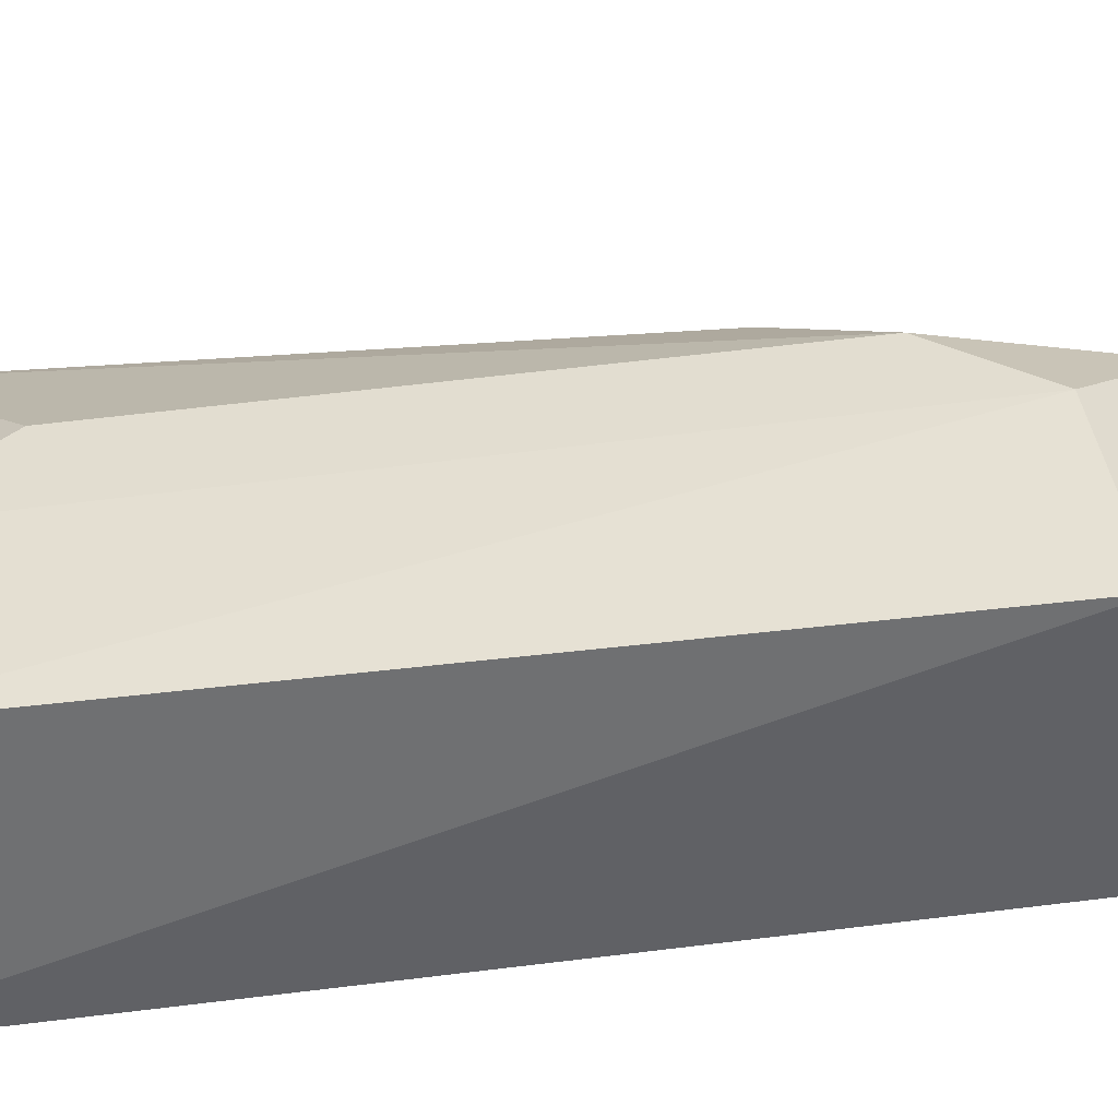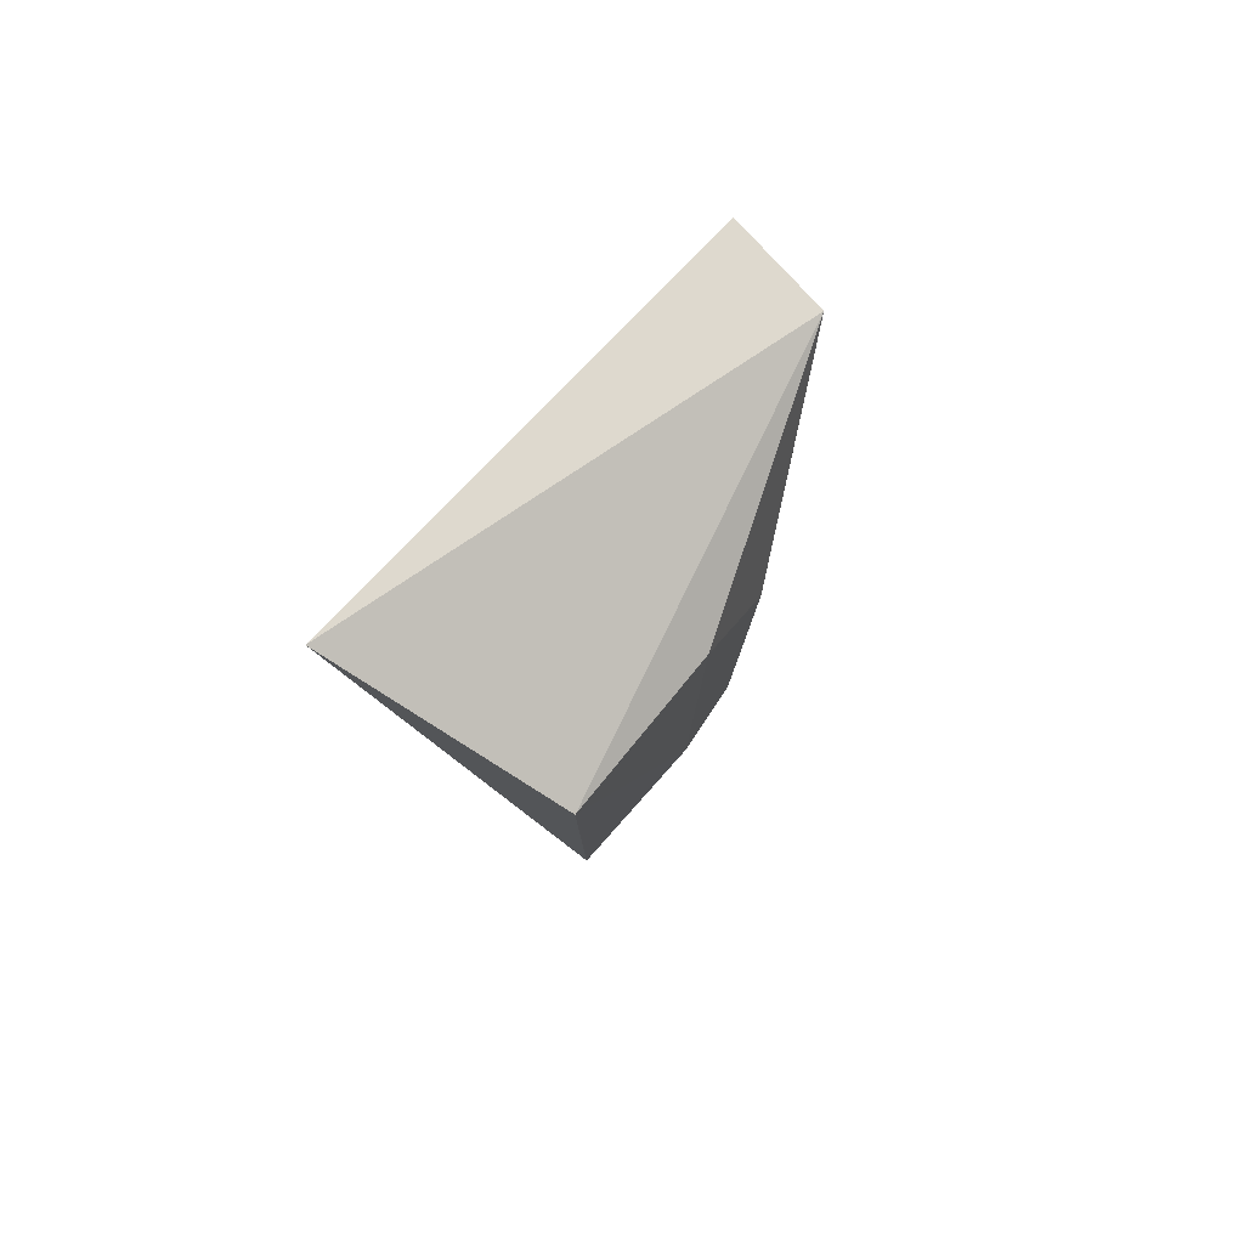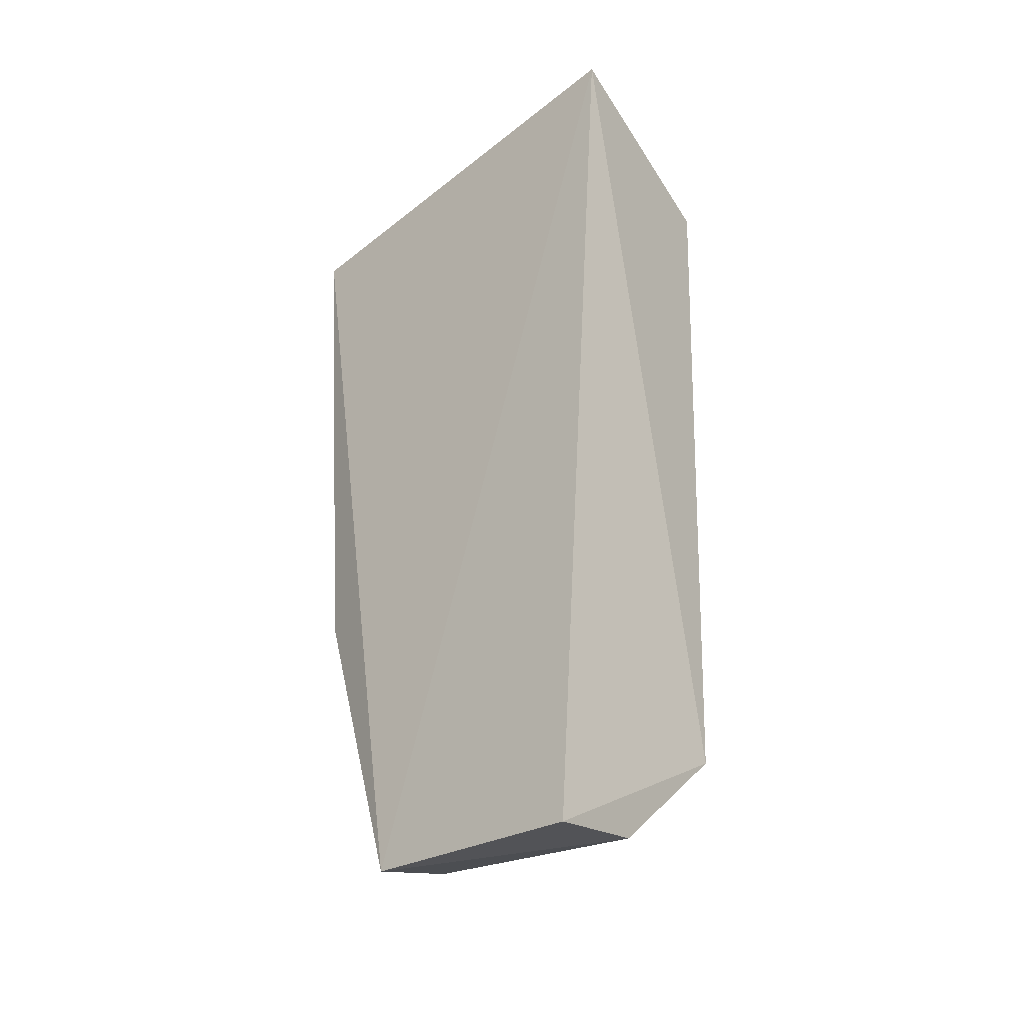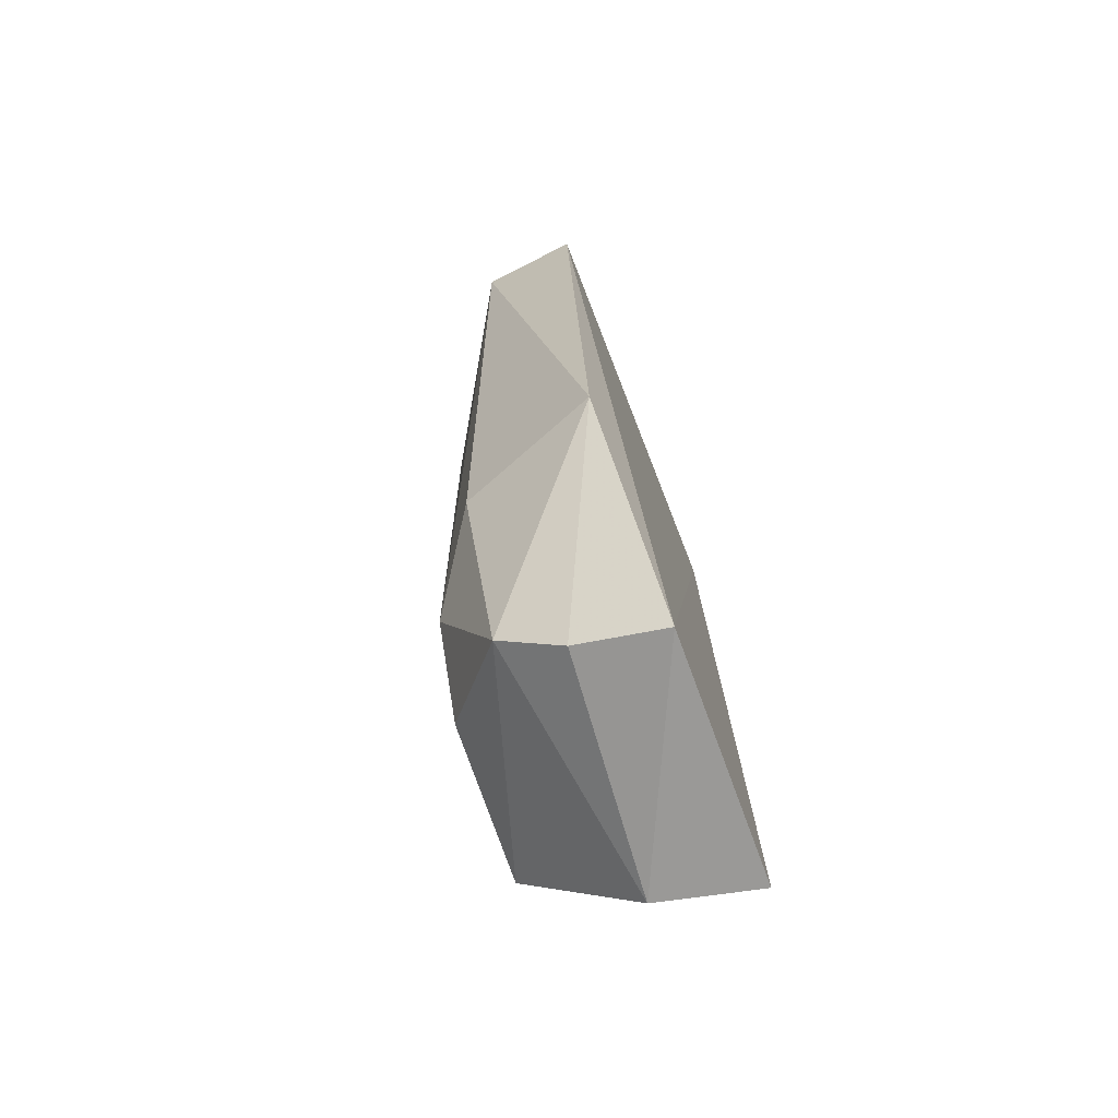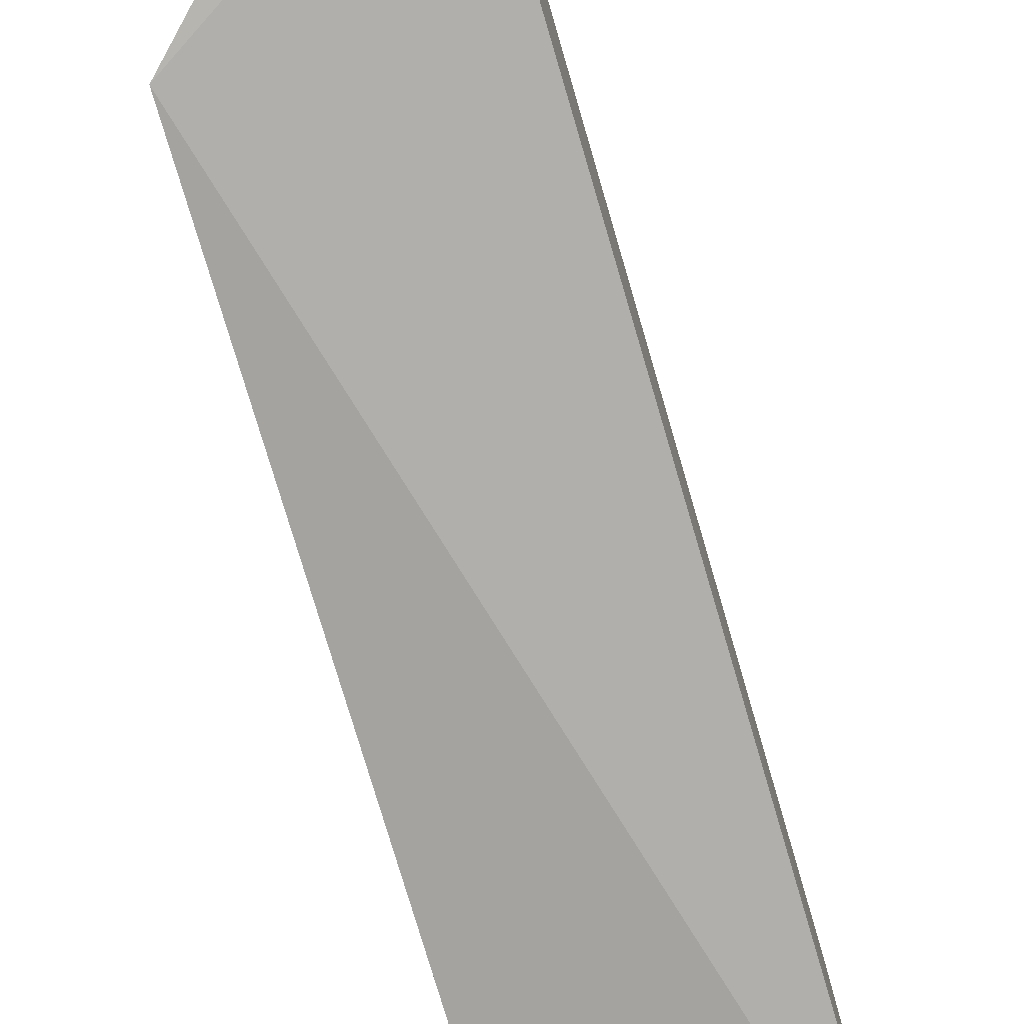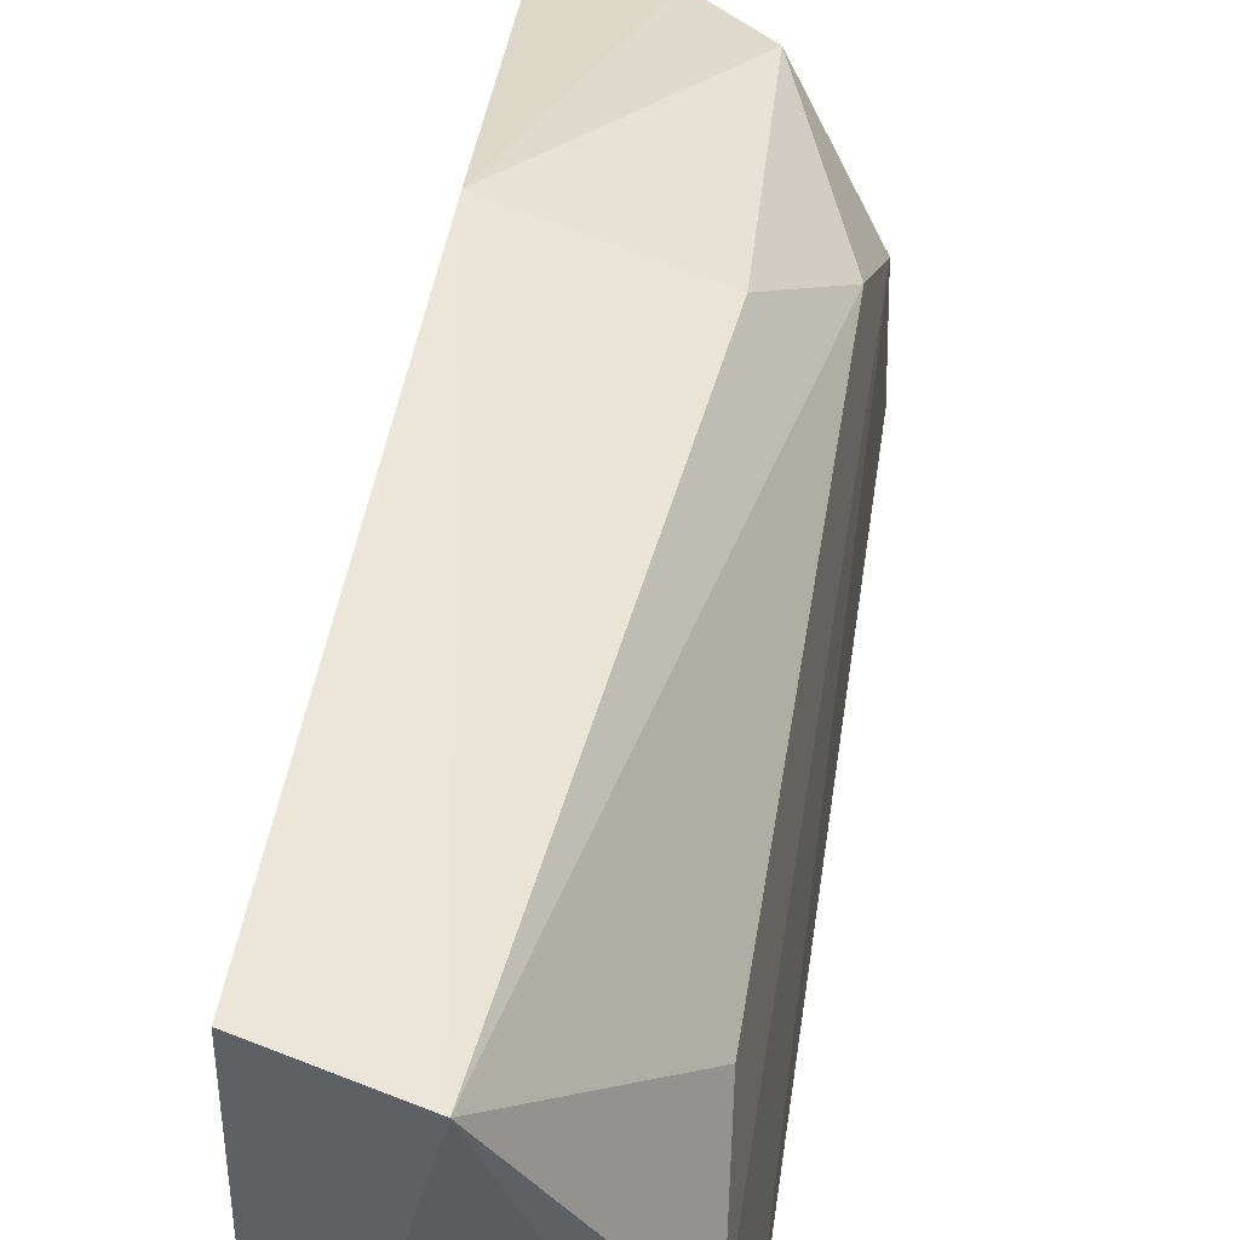
<metadata>
{"format":"obj","ext":"obj","renderer":"f3d","projection":"perspective","resolution":1024,"background":"white","views":[{"elev":-42.9,"azim":98.8,"up":"+Y"},{"elev":79.7,"azim":43.3,"up":"+Z"},{"elev":-32.0,"azim":-44.7,"up":"+Z"},{"elev":-70.5,"azim":-158.7,"up":"+Z"},{"elev":-78.7,"azim":-162.1,"up":"+Y"},{"elev":50.5,"azim":9.4,"up":"+Y"}]}
</metadata>
<code>
v 0.07455 0.02668 0.02052
v 0.07715 0.01808 0.01939
v 0.07678 0.0217 0.004327
v 0.07181 0.02327 0.001225
v 0.07239 0.01704 0.02085
v 0.07516 0.02361 0.002834
v 0.07671 0.02314 0.01726
v 0.07232 0.02697 0.02011
v 0.0719 0.018 0.0008515
v 0.07662 0.02315 0.006251
v 0.07692 0.02146 0.01932
v 0.07228 0.02592 0.008256
v 0.07683 0.01832 0.003725
v 0.07417 0.01831 0.001227
v 0.07548 0.02475 0.008179
v 0.07375 0.02343 0.001727
f 5 2 1
f 8 5 1
f 8 4 5
f 9 5 4
f 10 3 6
f 10 1 7
f 11 7 1
f 11 1 2
f 11 2 3
f 11 10 7
f 11 3 10
f 12 4 8
f 12 8 1
f 13 3 2
f 13 2 5
f 13 5 9
f 13 6 3
f 14 9 4
f 14 13 9
f 14 6 13
f 15 10 6
f 15 1 10
f 15 12 1
f 15 6 12
f 16 12 6
f 16 4 12
f 16 14 4
f 16 6 14

</code>
